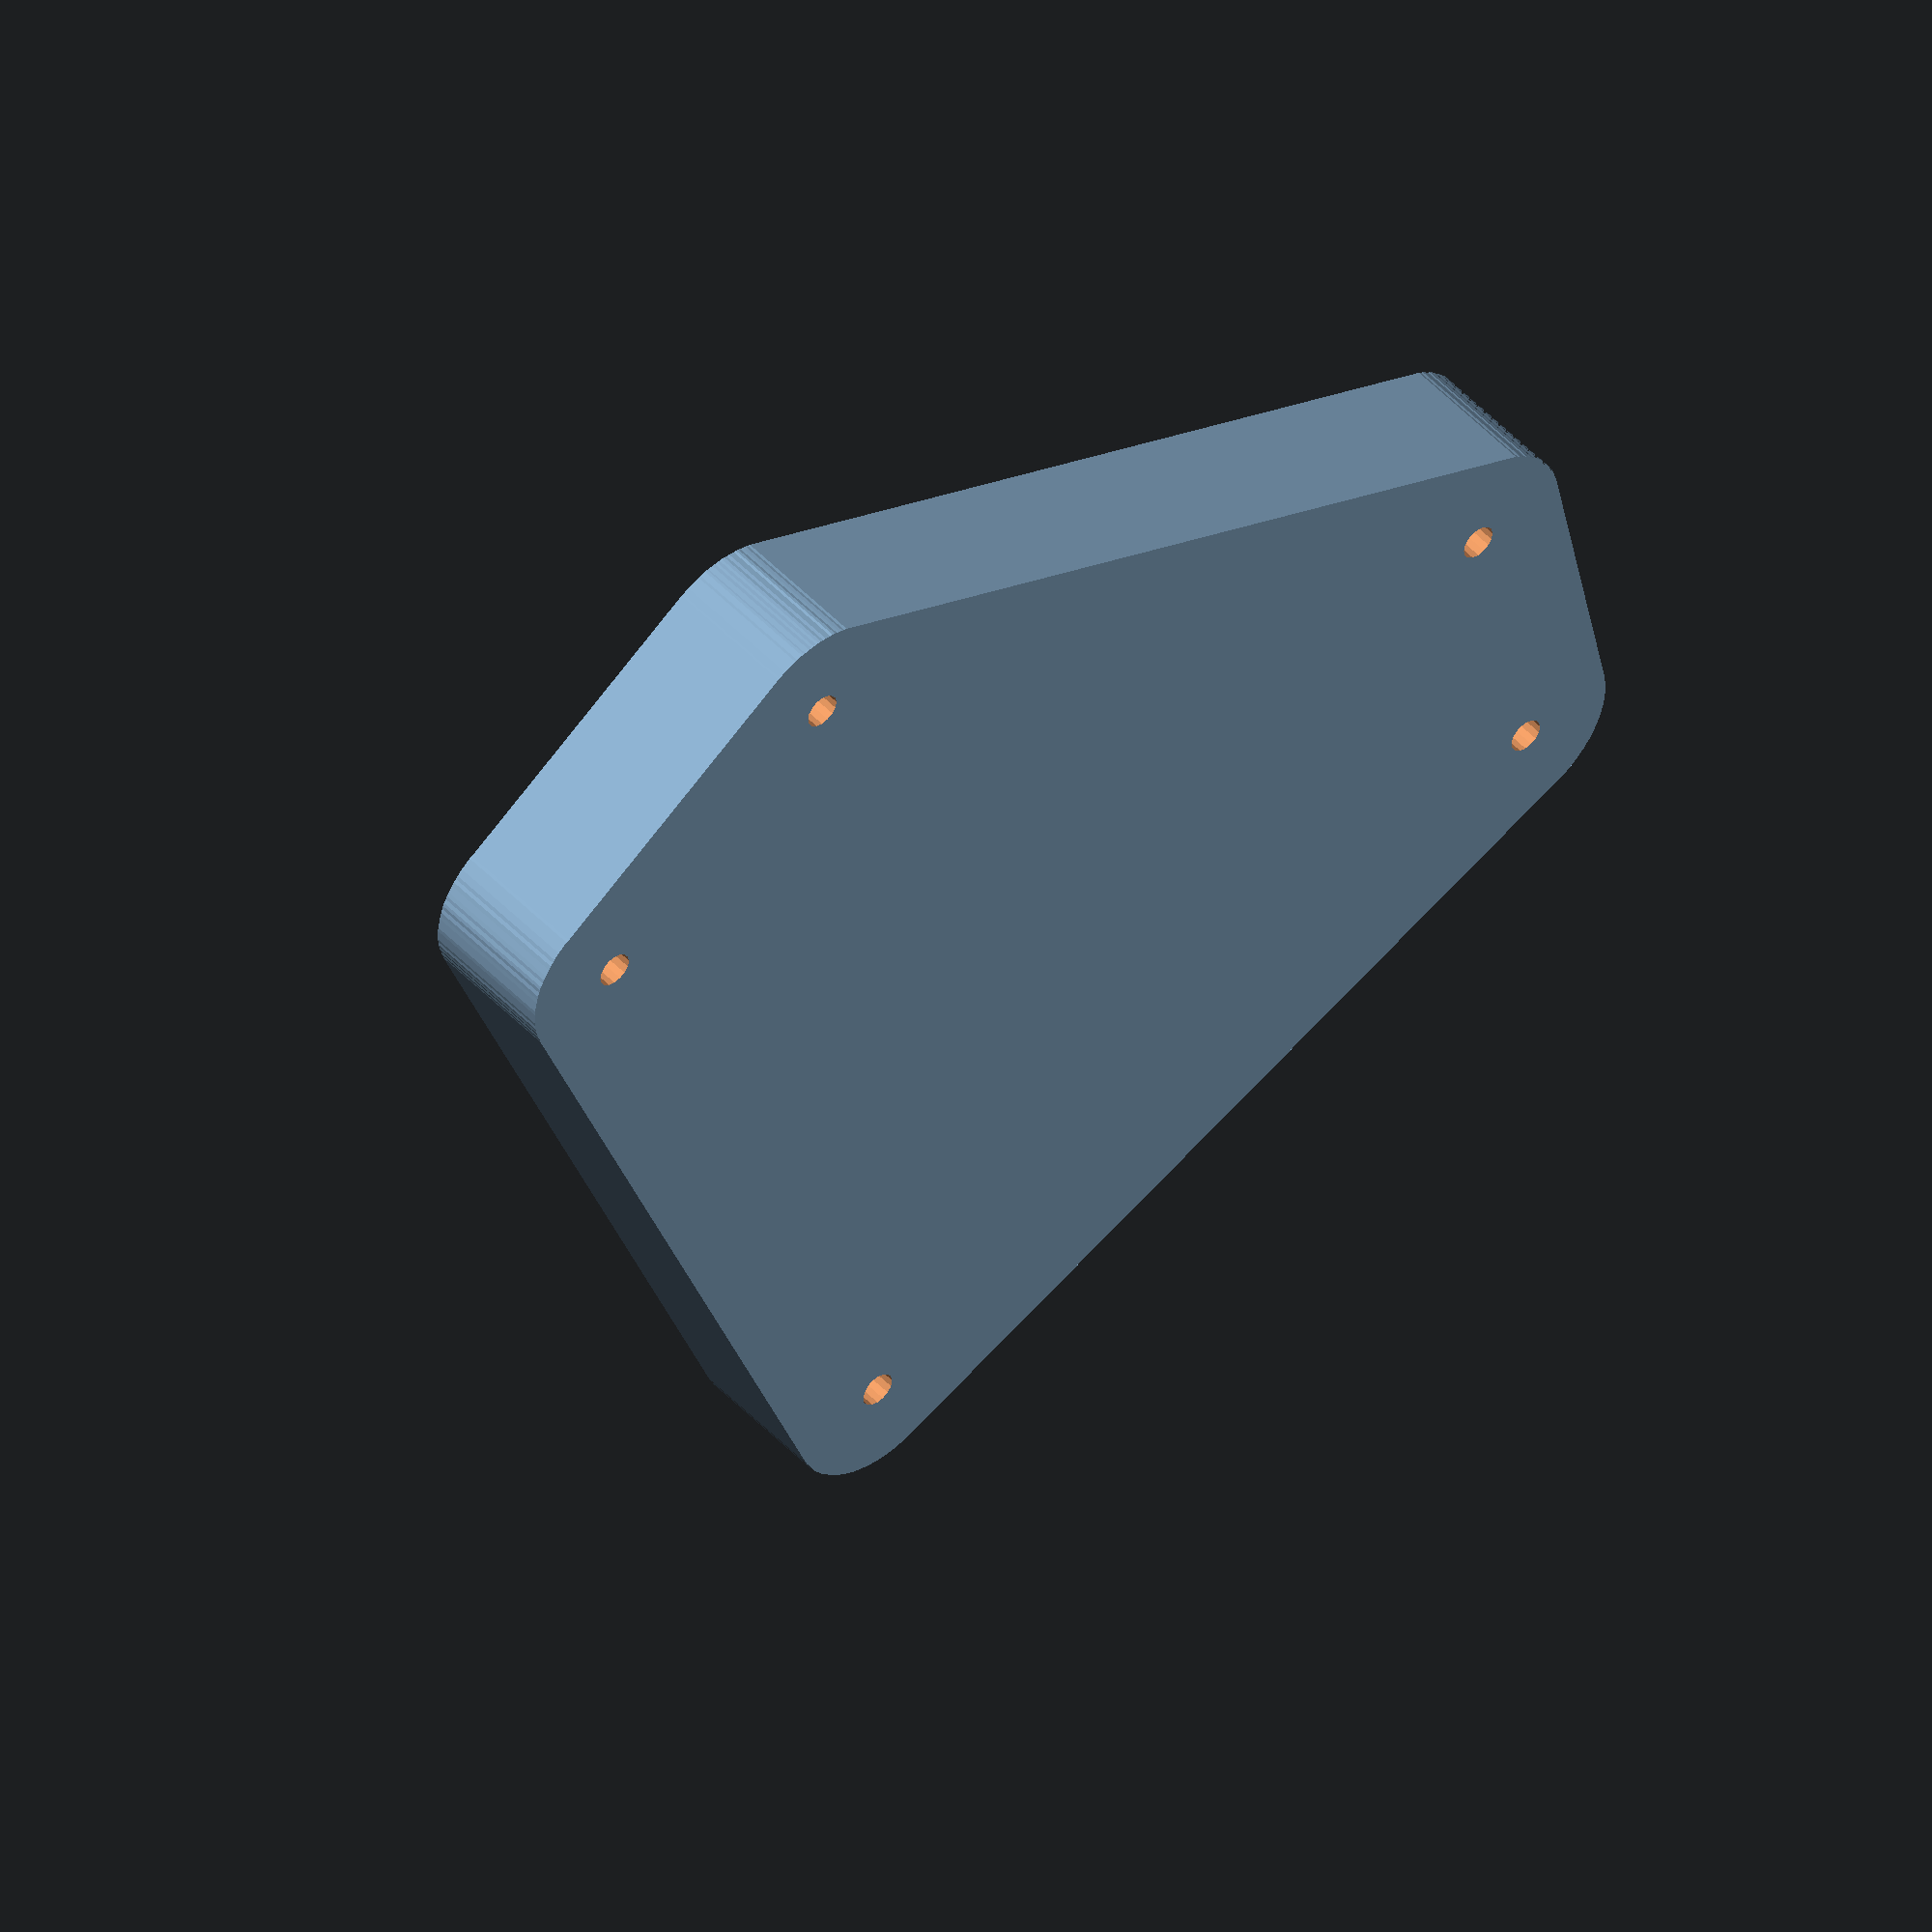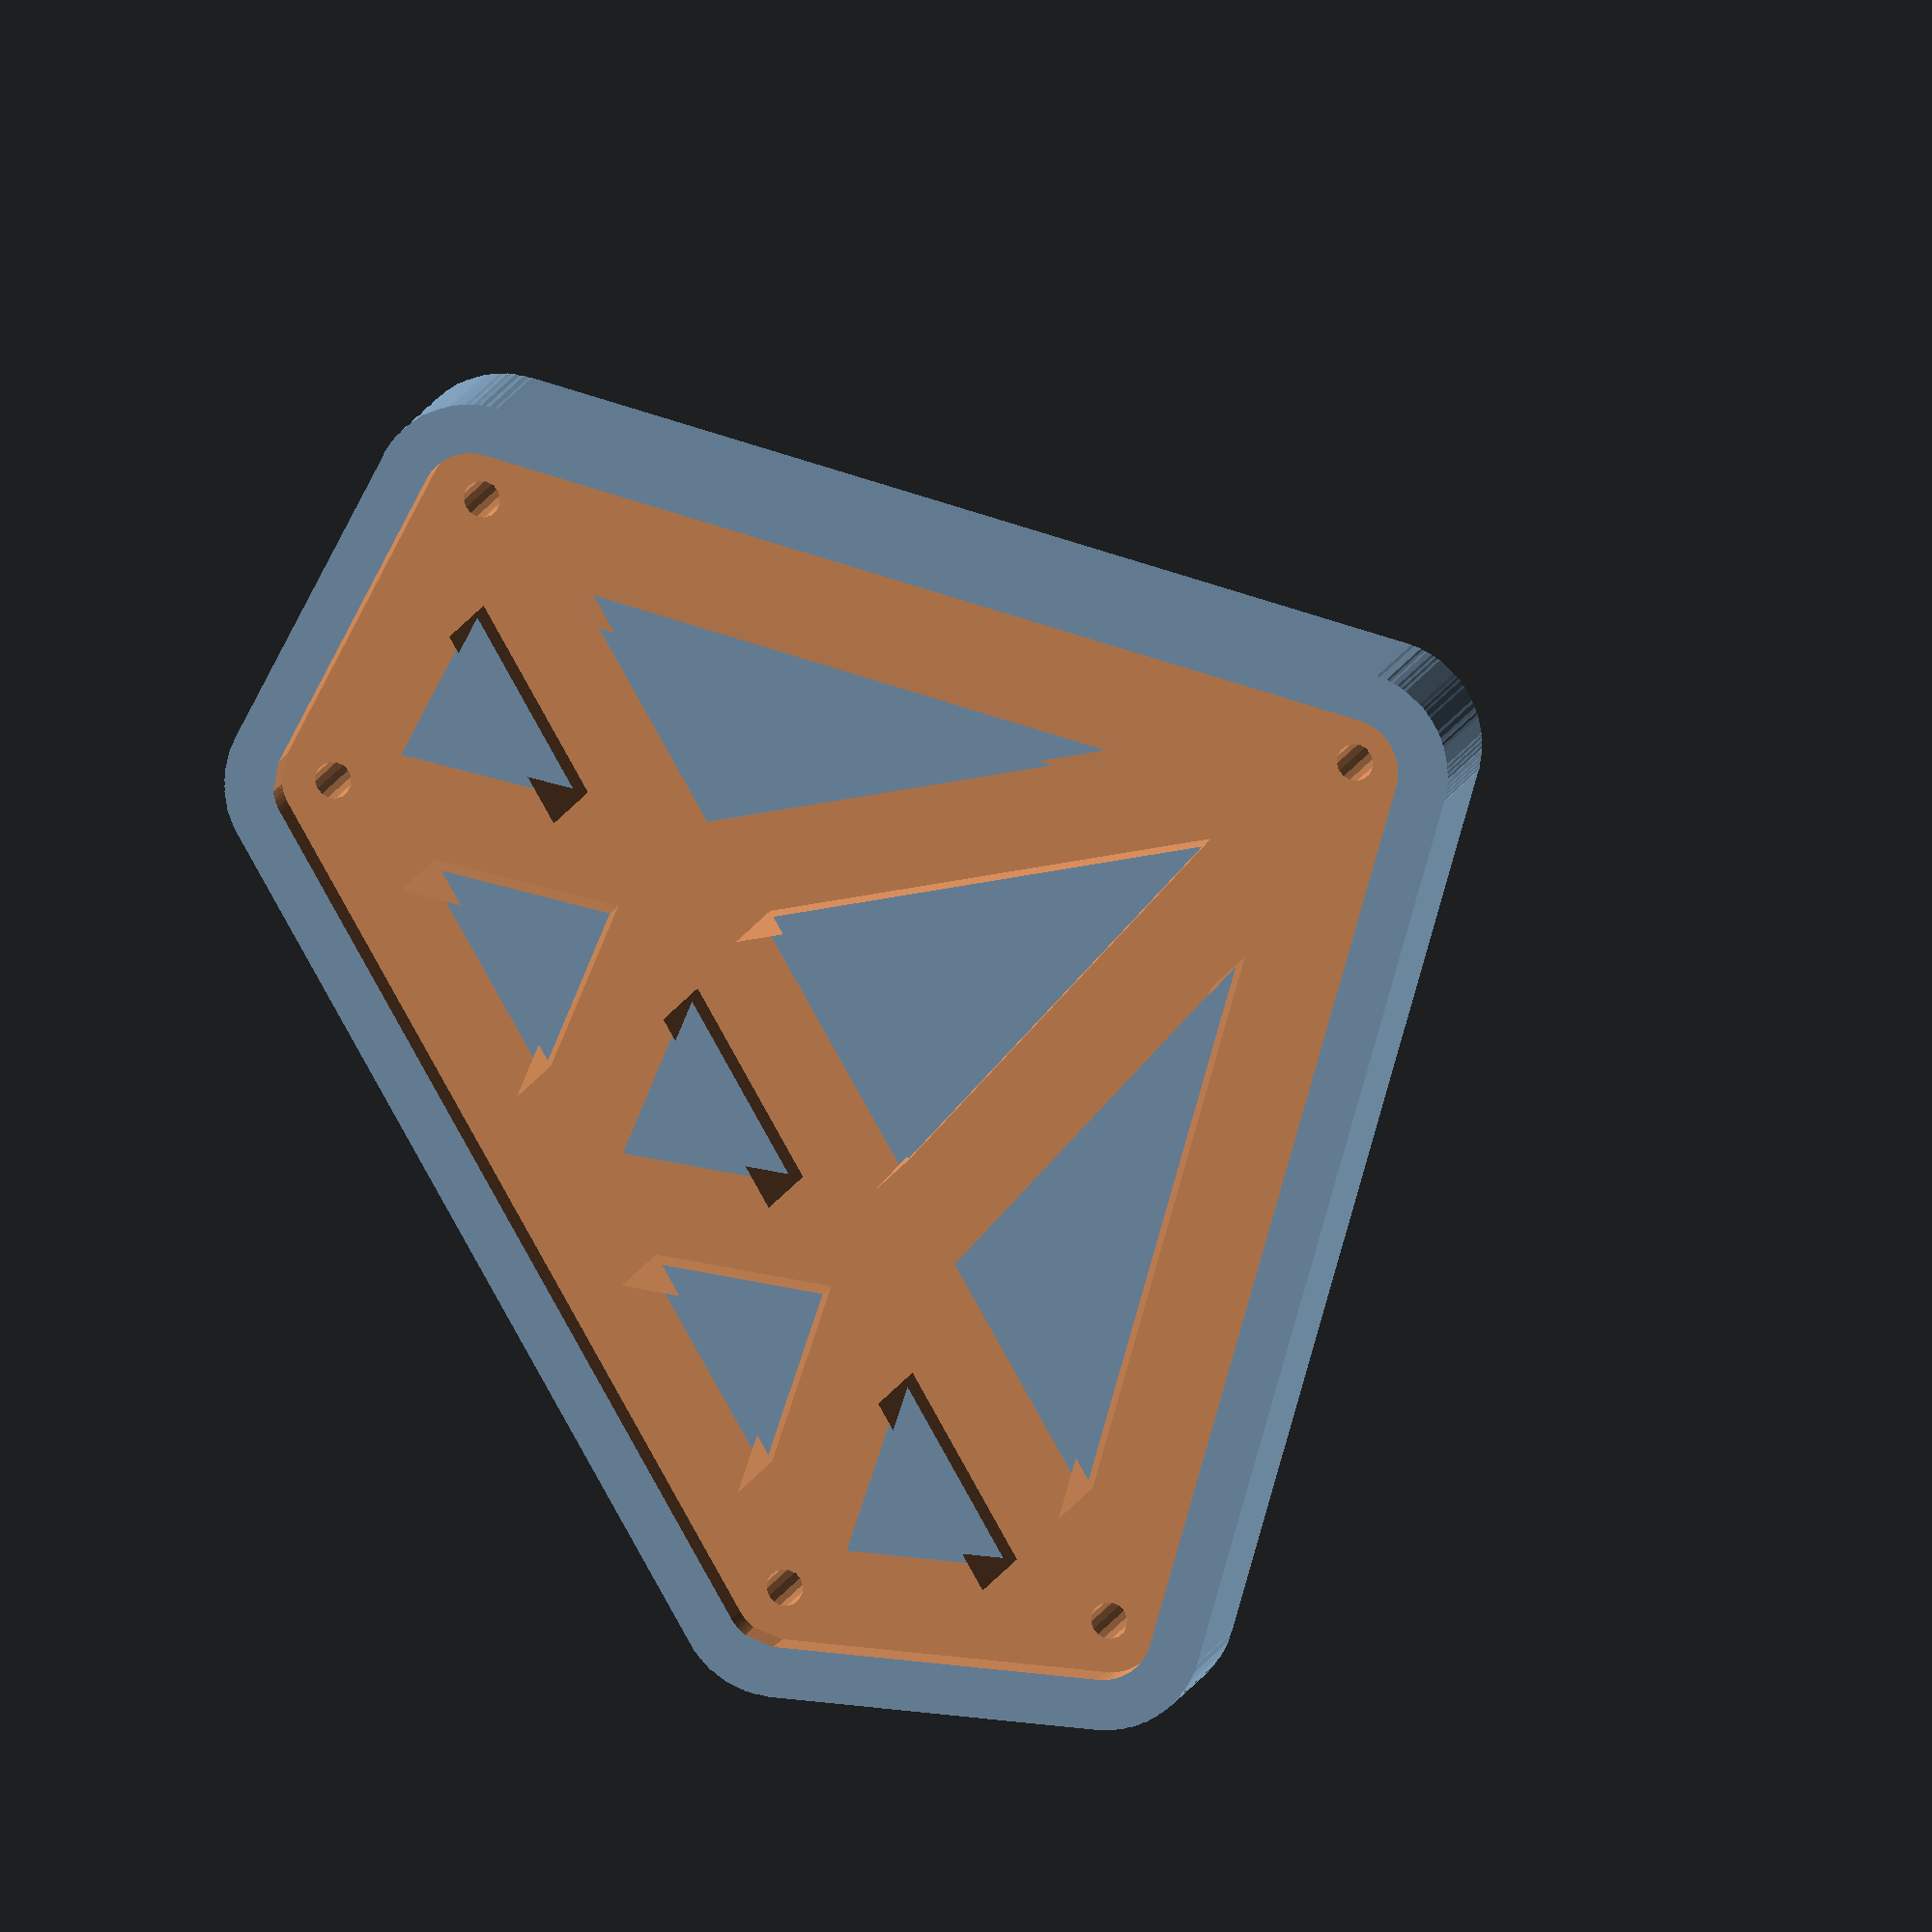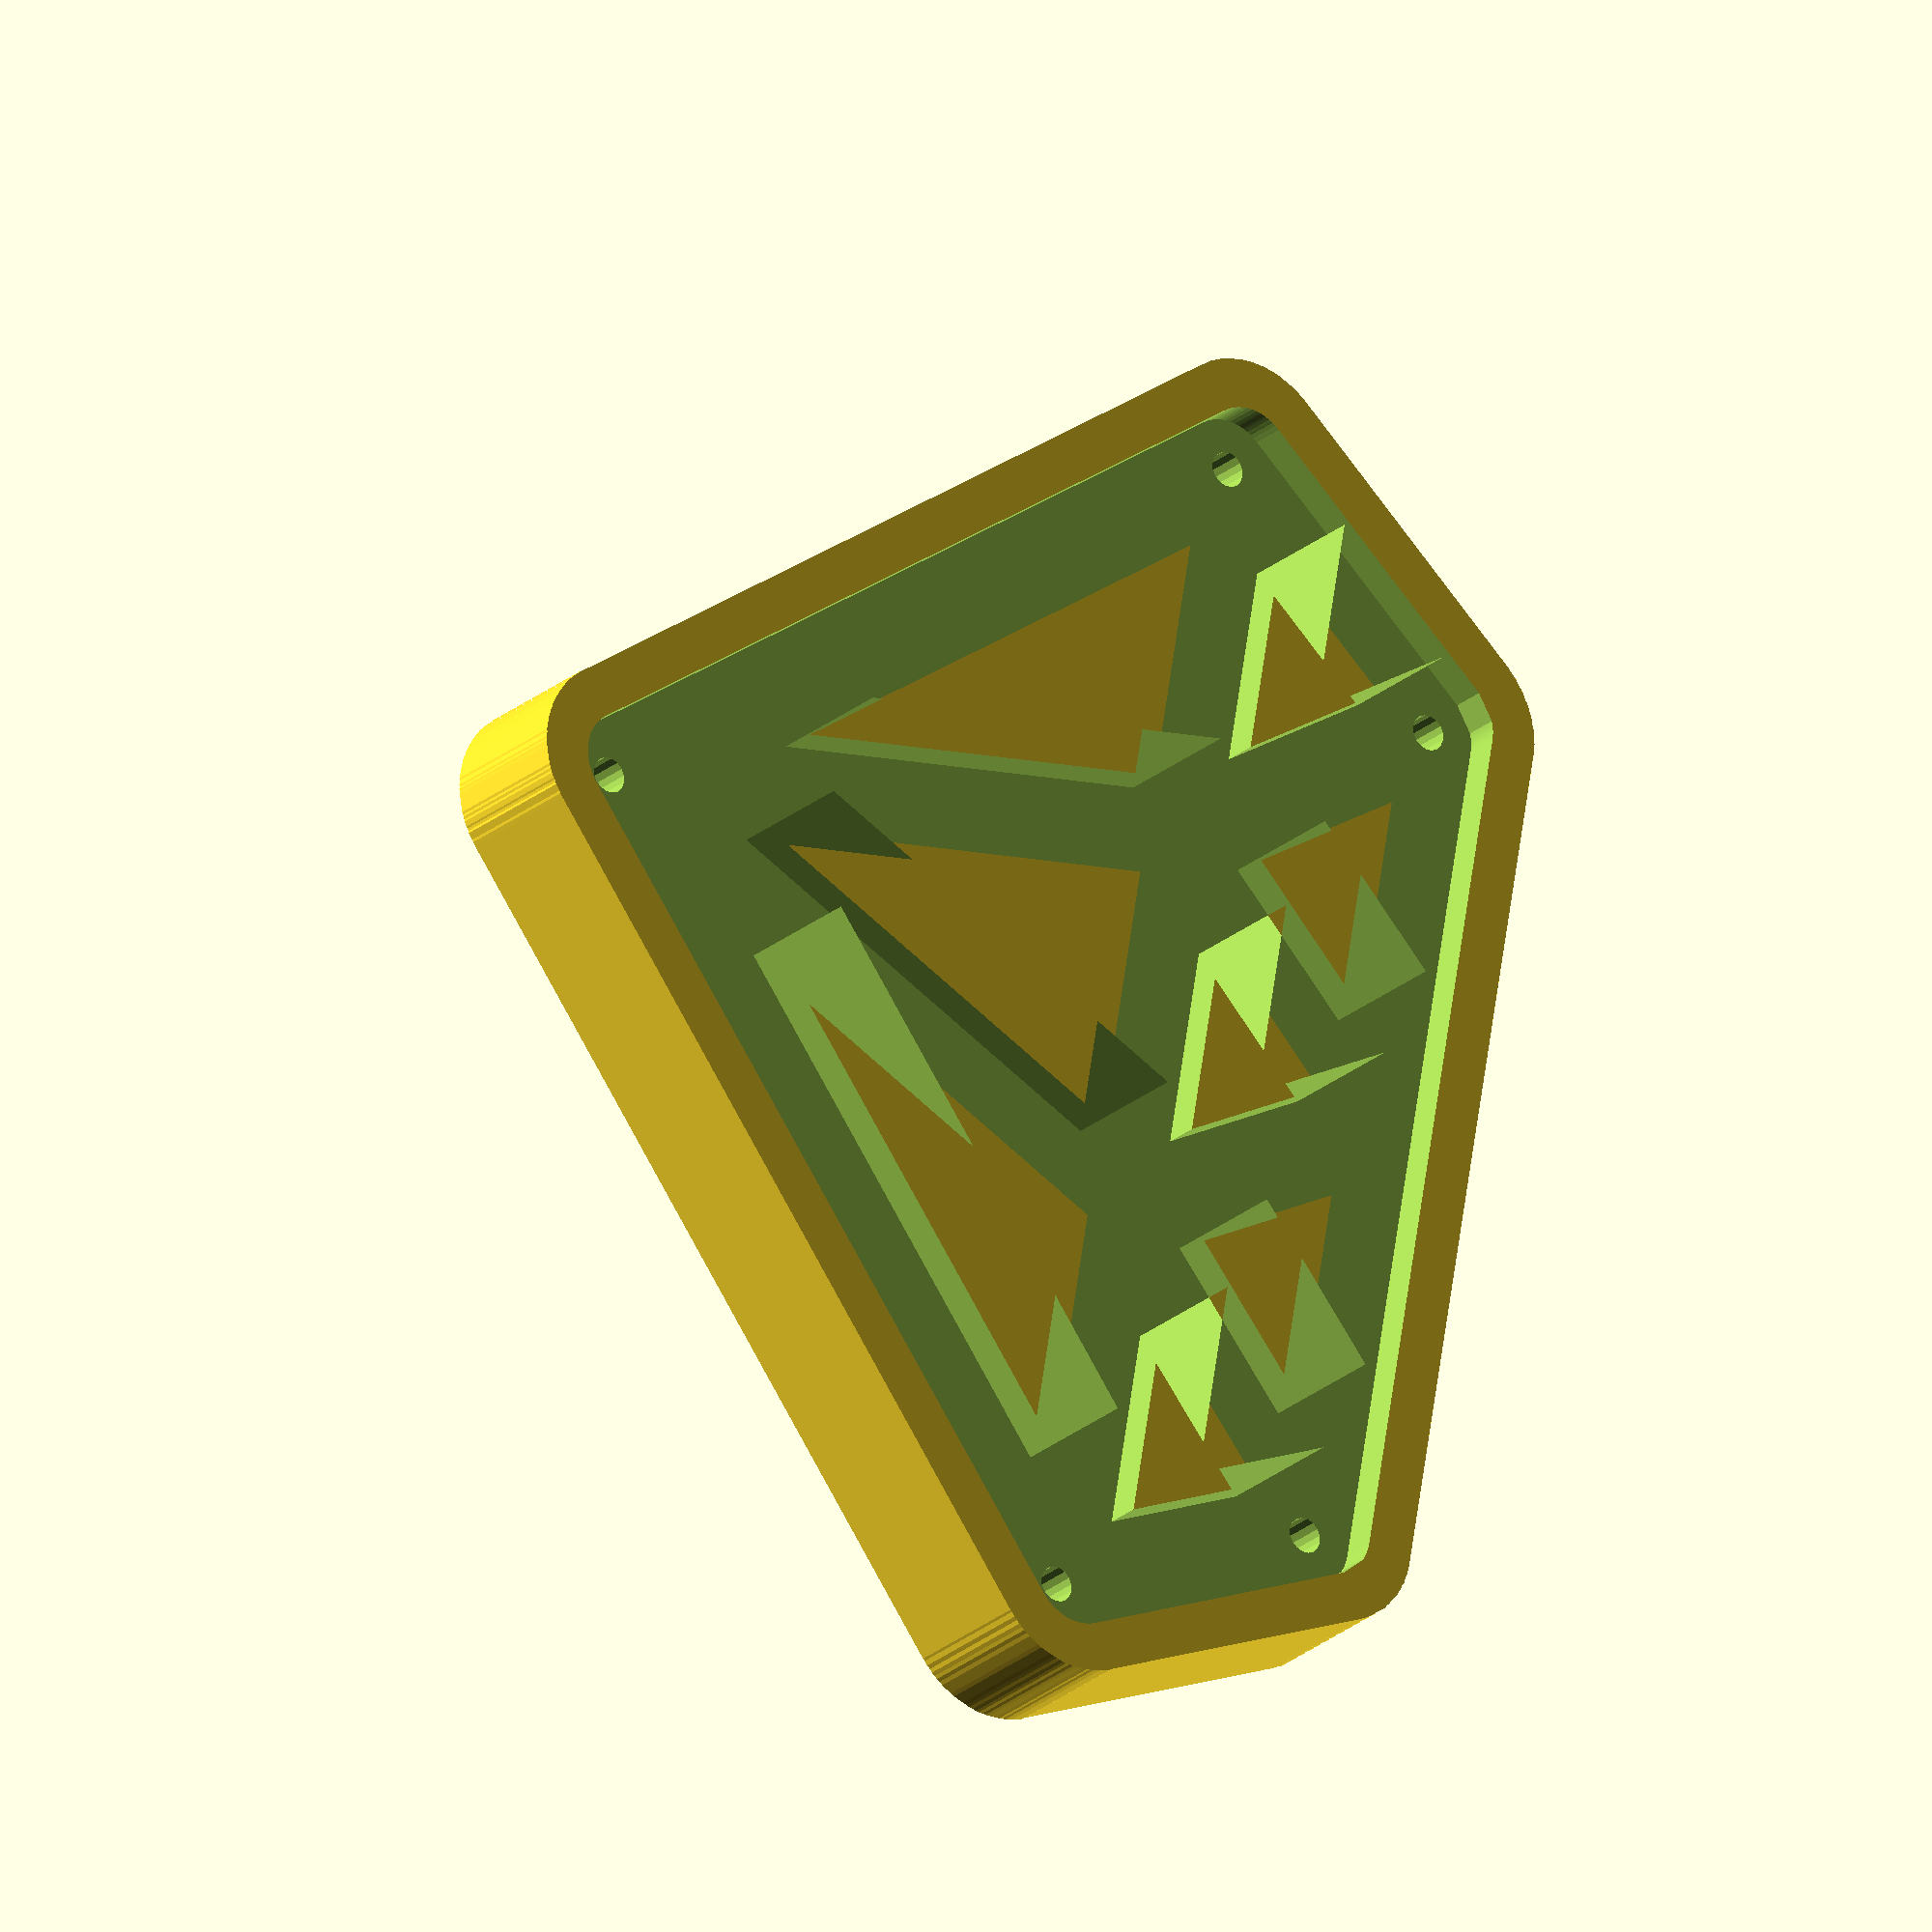
<openscad>
/*
 
    Euro cheeks for 3D printer, Laser or CNC
    Works in steel, wood, plastic and carton.
    Adjust thickness to needs.

      .'.     
    .'/ \'.   
  .'_/___\_'. 
  \_/_\_/_\_/ 

    A  W  G  
    -------
    Presented by Australian Wave Guides

*/

thickness = 20;
engraveDepth = 5;



$fn = 100; // Smooth Model
engraveDiff = thickness - engraveDepth;

difference(){
    
    // awg_cheek_outline.dxf
    linear_extrude(height = thickness) {
        polygon(points=[[46.9,-222.5],[46.5,-222.5],[46.1,-222.5],[45.8,-222.5],[45.4,-222.4],[45,-222.4],[44.5,-222.3],[44.1,-222.2],[43.7,-222.2],[43.3,-222.1],[43,-221.9],[42.6,-221.8],[42.2,-221.7],[41.8,-221.5],[41.4,-221.4],[41,-221.2],[40.7,-221],[40.3,-220.8],[40,-220.6],[39.6,-220.4],[39.3,-220.2],[39,-220],[38.8,-219.9],[38.5,-219.7],[38.3,-219.5],[38.1,-219.3],[37.9,-219.1],[37.6,-218.9],[37.4,-218.7],[37.2,-218.5],[37,-218.3],[36.8,-218.1],[36.6,-217.9],[36.4,-217.7],[36.2,-217.5],[36,-217.2],[35.8,-216.9],[35.6,-216.6],[35.4,-216.4],[11.2,-178.9],[10.9,-178.6],[10.6,-178],[10.4,-177.6],[10.1,-177],[9.9,-176.5],[9.7,-176],[9.6,-175.5],[9.4,-175],[9.3,-174.4],[9.2,-173.9],[9.1,-173.4],[9,-172.8],[9,-172.3],[8.9,-171.7],[8.9,-171.2],[9,-170.7],[9,-170.1],[9.1,-169.6],[9.2,-169],[9.3,-168.5],[9.4,-168],[9.5,-167.5],[9.7,-166.9],[9.9,-166.4],[10.1,-165.9],[10.3,-165.4],[10.6,-164.9],[10.8,-164.4],[11.1,-164],[11.4,-163.5],[11.8,-163.1],[12.1,-162.6],[12.6,-162.1],[12.8,-161.8],[99,-73.1],[99.4,-72.7],[99.7,-72.5],[99.9,-72.3],[100.2,-72],[100.4,-71.8],[100.7,-71.7],[101,-71.5],[101.2,-71.3],[101.5,-71.1],[101.8,-70.9],[102.1,-70.8],[102.4,-70.6],[102.7,-70.5],[103,-70.3],[103.3,-70.2],[103.6,-70.1],[103.9,-70],[104.2,-69.9],[104.5,-69.8],[104.8,-69.7],[105.1,-69.6],[105.4,-69.5],[105.8,-69.4],[106.1,-69.3],[106.4,-69.3],[106.7,-69.2],[107.1,-69.2],[107.4,-69.2],[107.7,-69.1],[108,-69.1],[108.4,-69.1],[108.7,-69.1],[109,-69.1],[109.4,-69.1],[109.7,-69.1],[110.1,-69.2],[110.4,-69.2],[110.7,-69.2],[111.1,-69.3],[111.4,-69.4],[111.7,-69.4],[112.1,-69.5],[112.4,-69.6],[112.7,-69.7],[113,-69.8],[113.3,-69.9],[113.6,-70],[113.9,-70.1],[114.2,-70.2],[114.5,-70.4],[114.8,-70.5],[115.1,-70.7],[115.4,-70.8],[115.7,-71],[116,-71.1],[116.2,-71.3],[116.5,-71.5],[116.8,-71.7],[117,-71.9],[117.3,-72.1],[117.5,-72.3],[117.8,-72.5],[118,-72.7],[118.3,-72.9],[118.3,-72.9],[118.5,-73.2],[204.7,-161.9],[204.9,-162.2],[205.3,-162.6],[205.7,-163],[206,-163.5],[206.3,-163.9],[206.6,-164.4],[206.9,-164.9],[207.1,-165.4],[207.3,-165.9],[207.6,-166.4],[207.7,-166.9],[207.9,-167.4],[208.1,-167.9],[208.2,-168.5],[208.3,-169],[208.4,-169.5],[208.4,-170.1],[208.5,-170.6],[208.5,-171.2],[208.5,-171.7],[208.5,-172.2],[208.4,-172.8],[208.4,-173.3],[208.3,-173.9],[208.2,-174.4],[208,-174.9],[207.9,-175.5],[207.7,-176],[207.5,-176.5],[207.3,-177],[207.1,-177.5],[206.8,-178],[206.5,-178.6],[206.3,-178.9],[182.1,-216.3],[182,-216.5],[181.8,-216.7],[181.4,-217.2],[181.2,-217.4],[181,-217.7],[180.8,-218],[180.5,-218.2],[180.3,-218.5],[180,-218.7],[179.8,-219],[179.5,-219.2],[179.3,-219.4],[179,-219.6],[178.7,-219.8],[178.4,-220],[178.2,-220.2],[177.9,-220.4],[177.6,-220.6],[177.3,-220.8],[177,-220.9],[176.7,-221.1],[176.4,-221.2],[176.1,-221.4],[175.7,-221.5],[175.4,-221.6],[175.1,-221.8],[174.8,-221.9],[174.4,-222],[174.1,-222.1],[173.8,-222.1],[173.4,-222.2],[173.1,-222.3],[172.7,-222.4],[172.3,-222.4],[171.9,-222.5],[171.4,-222.5],[171,-222.5],[170.5,-222.5],[46.9,-222.5]]);
    };

    translate([0,0,engraveDiff]) {
        // awg_cheek_engrave.dxf
        linear_extrude(height = thickness) {
            polygon(points=[[169.53,-197.11],[153.01,-178.48],[181.6,-178.48],[137.72,-182.5],[154.72,-201.68],[123.01,-201.68],[79.46,-182.5],[94.18,-201.68],[62.47,-201.68],[64.17,-178.48],[47.65,-197.11],[35.58,-178.48],[74.73,-164.37],[39.29,-164.37],[92.5,-109.57],[124.68,-109.57],[177.89,-164.37],[142.46,-164.37],[123.02,-178.48],[108.59,-197.28],[94.16,-178.48],[89.56,-164.37],[108.59,-105.69],[127.62,-164.37],[200.94,-174.45],[201.08,-174.17],[201.11,-174.07],[201.22,-173.77],[201.24,-173.73],[201.31,-173.53],[201.34,-173.42],[201.43,-173.08],[201.48,-172.86],[201.5,-172.75],[201.56,-172.39],[201.59,-172.17],[201.6,-172.07],[201.62,-171.72],[201.63,-171.47],[201.63,-171.42],[201.63,-171.37],[201.61,-171.06],[201.6,-170.77],[201.59,-170.65],[201.55,-170.41],[201.5,-170.09],[201.48,-169.96],[201.44,-169.8],[201.42,-169.75],[201.34,-169.42],[201.23,-169.09],[201.11,-168.77],[200.97,-168.46],[200.82,-168.14],[200.77,-168.05],[200.64,-167.83],[200.47,-167.55],[200.23,-167.21],[200.07,-167],[199.76,-166.65],[199.64,-166.51],[113.67,-77.97],[113.6,-77.9],[113.28,-77.6],[113.06,-77.41],[112.77,-77.19],[112.48,-76.99],[112.23,-76.84],[111.88,-76.64],[111.64,-76.53],[111.26,-76.35],[111.01,-76.26],[110.63,-76.13],[110.32,-76.05],[109.99,-75.97],[109.61,-75.91],[109.32,-75.87],[108.92,-75.85],[108.7,-75.83],[108.59,-75.83],[108.49,-75.83],[108.28,-75.85],[107.86,-75.87],[107.59,-75.91],[107.2,-75.97],[106.88,-76.05],[106.55,-76.13],[106.18,-76.26],[105.92,-76.35],[105.54,-76.52],[105.31,-76.64],[104.95,-76.84],[104.71,-76.99],[104.41,-77.2],[104.13,-77.41],[103.9,-77.61],[103.59,-77.9],[103.51,-77.97],[17.55,-166.51],[17.42,-166.65],[17.12,-167],[16.95,-167.22],[16.71,-167.55],[16.54,-167.83],[16.41,-168.05],[16.36,-168.14],[16.21,-168.46],[16.07,-168.77],[15.96,-169.09],[15.85,-169.42],[15.76,-169.75],[15.75,-169.79],[15.71,-169.96],[15.68,-170.09],[15.63,-170.41],[15.6,-170.65],[15.59,-170.77],[15.57,-171.06],[15.56,-171.37],[15.55,-171.42],[15.56,-171.47],[15.57,-171.72],[15.59,-172.07],[15.6,-172.18],[15.63,-172.39],[15.68,-172.76],[15.7,-172.86],[15.75,-173.07],[15.85,-173.42],[15.96,-173.76],[16.07,-174.07],[16.11,-174.17],[16.24,-174.44],[16.36,-174.69],[16.41,-174.79],[16.59,-175.09],[16.69,-175.26],[40.85,-212.57],[44.02,-215.23],[44.05,-215.24],[44.32,-215.34],[44.33,-215.35],[44.87,-215.52],[44.96,-215.55],[45.3,-215.63],[45.4,-215.65],[45.52,-215.67],[45.57,-215.68],[46.02,-215.74],[46.1,-215.75],[46.21,-215.76],[46.78,-215.79],[46.8,-215.79],[170.39,-215.79],[170.41,-215.79],[170.97,-215.76],[171.08,-215.75],[171.17,-215.74],[171.62,-215.68],[171.66,-215.67],[171.79,-215.65],[171.89,-215.63],[172.22,-215.55],[172.32,-215.52],[172.5,-215.47],[172.5,-215.47],[172.85,-215.35],[172.87,-215.34],[173.13,-215.24],[173.17,-215.22],[176.33,-212.57],[200.5,-175.26],[200.59,-175.09],[200.82,-174.69]], paths=[[0,1,2],[3,4,5],[6,7,8],[9,10,11],[12,13,14],[15,16,17],[18,19,20],[21,22,23],[24,25,26,27,28,29,30,31,32,33,34,35,36,37,38,39,40,41,42,43,44,45,46,47,48,49,50,51,52,53,54,55,56,57,58,59,60,61,62,63,64,65,66,67,68,69,70,71,72,73,74,75,76,77,78,79,80,81,82,83,84,85,86,87,88,89,90,91,92,93,94,95,96,97,98,99,100,101,102,103,104,105,106,107,108,109,110,111,112,113,114,115,116,117,118,119,120,121,122,123,124,125,126,127,128,129,130,131,132,133,134,135,136,137,138,139,140,141,142,143,144,145,146,147,148,149,150,151,152,153,154,155,156,157,158,159,160,161,162,163,164,165,166,167,168,169,170,171,172,173]]);    
        };
    };
    
    translate([0,0,-5]) {
        // awg_cheek_holes.dxf
        linear_extrude(height = thickness+10) {
            polygon(points=[[172.2,-207],[171.4,-206.4],[170.4,-206.2],[169.4,-206.4],[168.6,-207],[168.1,-207.8],[167.9,-208.7],[168.1,-209.7],[168.6,-210.5],[169.4,-211],[170.4,-211.2],[171.4,-211],[172.2,-210.5],[172.7,-209.7],[172.9,-208.7],[172.7,-207.8],[172.2,-207]]);polygon(points=[[48.5,-207],[47.7,-206.4],[46.8,-206.2],[45.8,-206.4],[45,-207],[44.5,-207.8],[44.3,-208.7],[44.5,-209.7],[45,-210.5],[45.8,-211],[46.8,-211.2],[47.7,-211],[48.5,-210.5],[49.1,-209.7],[49.3,-208.7],[49.1,-207.8],[48.5,-207]]);polygon(points=[[24.6,-169.7],[23.8,-169.1],[22.9,-168.9],[21.9,-169.1],[21.1,-169.7],[20.6,-170.4],[20.4,-171.4],[20.6,-172.4],[21.1,-173.2],[21.9,-173.7],[22.9,-173.9],[23.8,-173.7],[24.6,-173.2],[25.2,-172.4],[25.4,-171.4],[25.2,-170.4],[24.6,-169.7]]);polygon(points=[[196.9,-170.4],[196.3,-169.7],[195.5,-169.1],[194.6,-168.9],[193.6,-169.1],[192.8,-169.7],[192.3,-170.4],[192.1,-171.4],[192.3,-172.4],[192.8,-173.2],[193.6,-173.7],[194.6,-173.9],[195.5,-173.7],[196.3,-173.2],[196.9,-172.4],[197.1,-171.4],[196.9,-170.4]]);polygon(points=[[110.3,-81.1],[109.5,-80.6],[108.6,-80.4],[107.6,-80.6],[106.8,-81.1],[106.3,-81.9],[106.1,-82.9],[106.3,-83.9],[106.8,-84.7],[107.6,-85.2],[108.6,-85.4],[109.5,-85.2],[110.3,-84.7],[110.9,-83.9],[111.1,-82.9],[110.9,-81.9],[110.3,-81.1]]);
        };
    };

};
</openscad>
<views>
elev=132.8 azim=337.8 roll=40.2 proj=o view=solid
elev=167.7 azim=240.0 roll=166.8 proj=o view=wireframe
elev=203.7 azim=99.4 roll=215.6 proj=o view=wireframe
</views>
